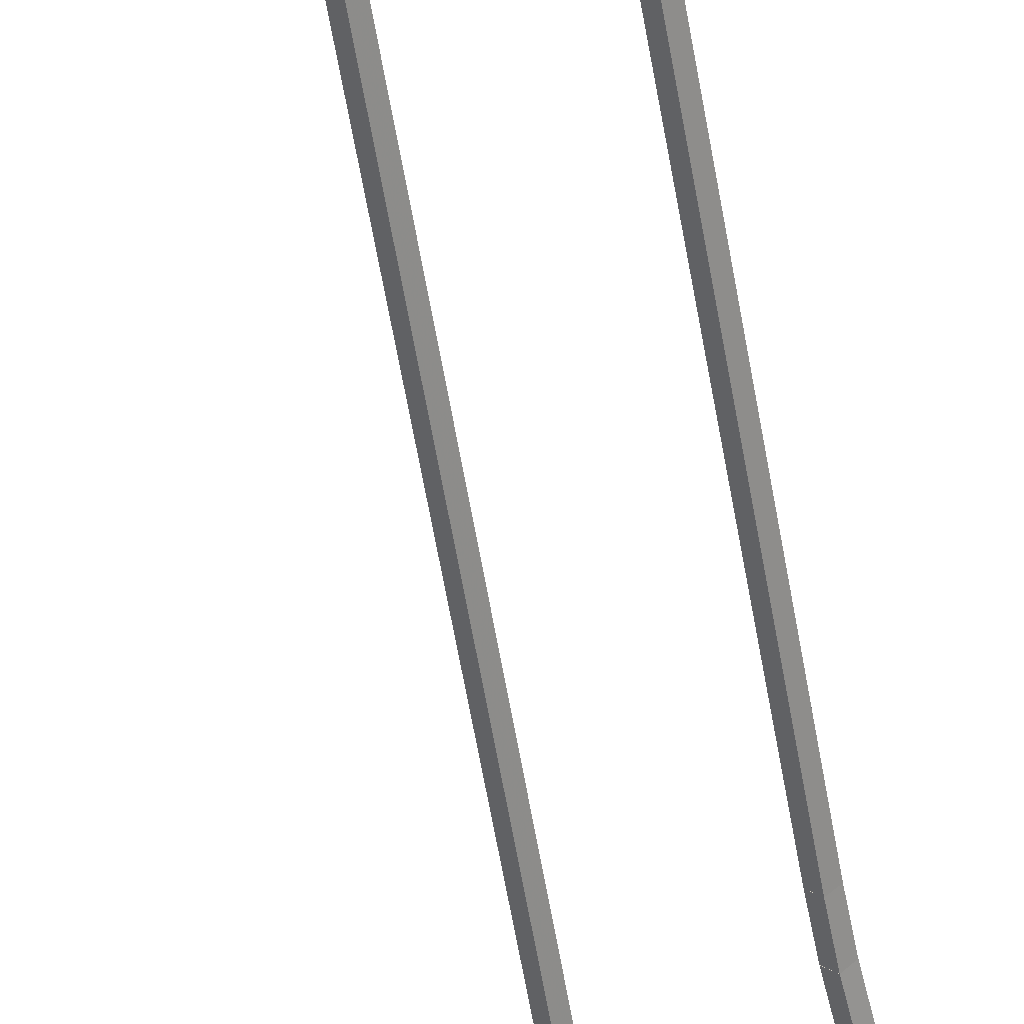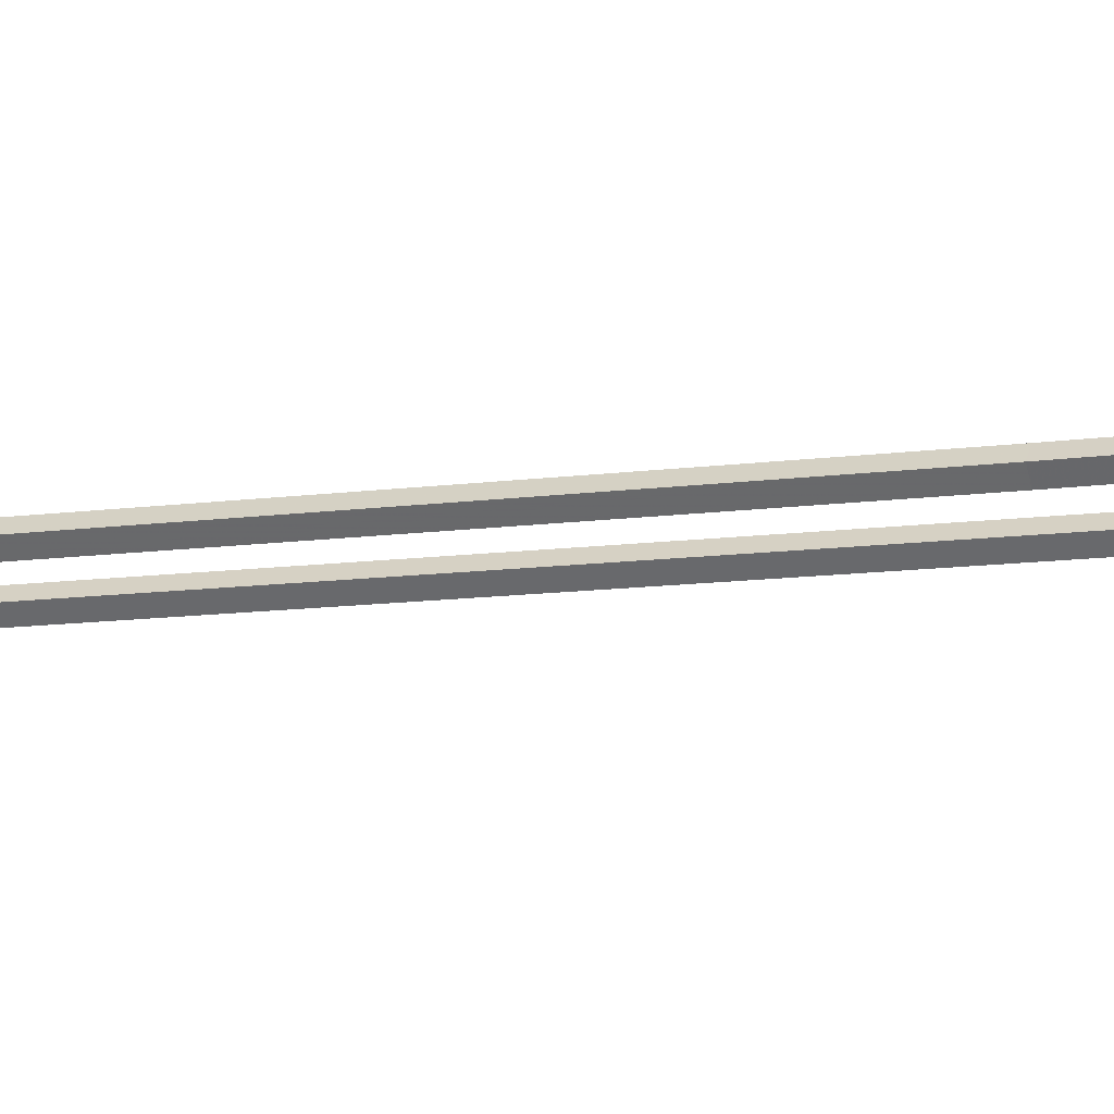
<metadata>
{"format":"obj","ext":"obj","renderer":"f3d","projection":"perspective","resolution":1024,"background":"white","views":[{"elev":-56.7,"azim":9.8,"up":"+Z"},{"elev":-11.4,"azim":108.9,"up":"+Z"}]}
</metadata>
<code>
g name
v 19.75 18.2 32.1
v 19.55 18.21 31.9
v 19.75 18.2 31.7
v 19.95 18.2 31.9
v 19.76 20.93 32.1
v 19.56 20.93 31.9
v 19.76 20.93 31.7
v 19.96 20.93 31.9
f 1 2 3 4
f 6 2 1 5
f 5 1 4 8
f 6 5 8 7
f 8 4 3 7
f 7 3 2 6
g name
v 19.72 17.41 32.1
v 19.52 17.42 31.9
v 19.72 17.41 31.7
v 19.92 17.4 31.9
v 19.75 18.2 32.1
v 19.55 18.21 31.9
v 19.75 18.2 31.7
v 19.95 18.2 31.9
f 9 10 11 12
f 14 10 9 13
f 13 9 12 16
f 14 13 16 15
f 16 12 11 15
f 15 11 10 14
g name
v 19.65 16.63 32.1
v 19.45 16.65 31.9
v 19.65 16.63 31.7
v 19.85 16.61 31.9
v 19.72 17.41 32.1
v 19.52 17.42 31.9
v 19.72 17.41 31.7
v 19.92 17.39 31.9
f 17 18 19 20
f 22 18 17 21
f 21 17 20 24
f 22 21 24 23
f 24 20 19 23
f 23 19 18 22
g name
v 19.55 15.89 32.1
v 19.35 15.91 31.9
v 19.55 15.89 31.7
v 19.75 15.86 31.9
v 19.65 16.63 32.1
v 19.45 16.66 31.9
v 19.65 16.63 31.7
v 19.85 16.6 31.9
f 25 26 27 28
f 30 26 25 29
f 29 25 28 32
f 30 29 32 31
f 32 28 27 31
f 31 27 26 30
g name
v 19.4 15.29 32.1
v 19.21 15.34 31.9
v 19.4 15.29 31.7
v 19.6 15.25 31.9
v 19.55 15.89 32.1
v 19.35 15.93 31.9
v 19.55 15.89 31.7
v 19.74 15.84 31.9
f 33 34 35 36
f 38 34 33 37
f 37 33 36 40
f 38 37 40 39
f 40 36 35 39
f 39 35 34 38
g name
v 19.21 14.9 32.1
v 19.03 14.99 31.9
v 19.21 14.9 31.7
v 19.39 14.81 31.9
v 19.4 15.29 32.1
v 19.22 15.38 31.9
v 19.4 15.29 31.7
v 19.58 15.21 31.9
f 41 42 43 44
f 46 42 41 45
f 45 41 44 48
f 46 45 48 47
f 48 44 43 47
f 47 43 42 46
g name
v 18.91 14.68 32.1
v 18.8 14.84 31.9
v 18.91 14.68 31.7
v 19.03 14.52 31.9
v 19.21 14.9 32.1
v 19.09 15.06 31.9
v 19.21 14.9 31.7
v 19.33 14.74 31.9
f 49 50 51 52
f 54 50 49 53
f 53 49 52 56
f 54 53 56 55
f 56 52 51 55
f 55 51 50 54
g name
v 18.5 14.56 32.1
v 18.45 14.75 31.9
v 18.5 14.56 31.7
v 18.56 14.37 31.9
v 18.91 14.68 32.1
v 18.86 14.87 31.9
v 18.91 14.68 31.7
v 18.97 14.49 31.9
f 57 58 59 60
f 62 58 57 61
f 61 57 60 64
f 62 61 64 63
f 64 60 59 63
f 63 59 58 62
g name
v 17.92 14.49 32.1
v 17.89 14.69 31.9
v 17.92 14.49 31.7
v 17.94 14.29 31.9
v 18.5 14.56 32.1
v 18.48 14.76 31.9
v 18.5 14.56 31.7
v 18.53 14.36 31.9
f 65 66 67 68
f 70 66 65 69
f 69 65 68 72
f 70 69 72 71
f 72 68 67 71
f 71 67 66 70
g name
v 17.21 14.47 32.1
v 17.2 14.67 31.9
v 17.21 14.47 31.7
v 17.21 14.27 31.9
v 17.92 14.49 32.1
v 17.91 14.69 31.9
v 17.92 14.49 31.7
v 17.93 14.29 31.9
f 73 74 75 76
f 78 74 73 77
f 77 73 76 80
f 78 77 80 79
f 80 76 75 79
f 79 75 74 78
g name
v 16.41 14.51 32.1
v 16.42 14.71 31.9
v 16.41 14.51 31.7
v 16.4 14.31 31.9
v 17.21 14.47 32.1
v 17.22 14.67 31.9
v 17.21 14.47 31.7
v 17.2 14.27 31.9
f 81 82 83 84
f 86 82 81 85
f 85 81 84 88
f 86 85 88 87
f 88 84 83 87
f 87 83 82 86
g name
v 15.66 14.66 32.1
v 15.7 14.86 31.9
v 15.66 14.66 31.7
v 15.62 14.46 31.9
v 16.41 14.51 32.1
v 16.45 14.71 31.9
v 16.41 14.51 31.7
v 16.37 14.32 31.9
f 89 90 91 92
f 94 90 89 93
f 93 89 92 96
f 94 93 96 95
f 96 92 91 95
f 95 91 90 94
g name
v 15.06 14.95 32.1
v 15.15 15.13 31.9
v 15.06 14.95 31.7
v 14.98 14.77 31.9
v 15.66 14.66 32.1
v 15.75 14.84 31.9
v 15.66 14.66 31.7
v 15.57 14.48 31.9
f 97 98 99 100
f 102 98 97 101
f 101 97 100 104
f 102 101 104 103
f 104 100 99 103
f 103 99 98 102
g name
v 14.67 15.4 32.1
v 14.82 15.53 31.9
v 14.67 15.4 31.7
v 14.52 15.27 31.9
v 15.06 14.95 32.1
v 15.21 15.08 31.9
v 15.06 14.95 31.7
v 14.91 14.82 31.9
f 105 106 107 108
f 110 106 105 109
f 109 105 108 112
f 110 109 112 111
f 112 108 107 111
f 111 107 106 110
g name
v 14.44 16.01 32.1
v 14.63 16.08 31.9
v 14.44 16.01 31.7
v 14.25 15.94 31.9
v 14.67 15.4 32.1
v 14.85 15.47 31.9
v 14.67 15.4 31.7
v 14.48 15.33 31.9
f 113 114 115 116
f 118 114 113 117
f 117 113 116 120
f 118 117 120 119
f 120 116 115 119
f 119 115 114 118
g name
v 14.33 16.76 32.1
v 14.52 16.79 31.9
v 14.33 16.76 31.7
v 14.13 16.73 31.9
v 14.44 16.01 32.1
v 14.64 16.04 31.9
v 14.44 16.01 31.7
v 14.24 15.98 31.9
f 121 122 123 124
f 126 122 121 125
f 125 121 124 128
f 126 125 128 127
f 128 124 123 127
f 127 123 122 126
g name
v 14.27 17.59 32.1
v 14.47 17.6 31.9
v 14.27 17.59 31.7
v 14.07 17.58 31.9
v 14.33 16.76 32.1
v 14.53 16.77 31.9
v 14.33 16.76 31.7
v 14.13 16.74 31.9
f 129 130 131 132
f 134 130 129 133
f 133 129 132 136
f 134 133 136 135
f 136 132 131 135
f 135 131 130 134
g name
v 14.27 18.42 32.1
v 14.47 18.42 31.9
v 14.27 18.42 31.7
v 14.07 18.42 31.9
v 14.27 17.59 32.1
v 14.47 17.59 31.9
v 14.27 17.59 31.7
v 14.07 17.59 31.9
f 137 138 139 140
f 142 138 137 141
f 141 137 140 144
f 142 141 144 143
f 144 140 139 143
f 143 139 138 142
g name
v 14.33 19.16 32.1
v 14.53 19.15 31.9
v 14.33 19.16 31.7
v 14.13 19.18 31.9
v 14.27 18.42 32.1
v 14.47 18.41 31.9
v 14.27 18.42 31.7
v 14.07 18.44 31.9
f 145 146 147 148
f 150 146 145 149
f 149 145 148 152
f 150 149 152 151
f 152 148 147 151
f 151 147 146 150
g name
v 14.53 19.71 32.1
v 14.72 19.64 31.9
v 14.53 19.71 31.7
v 14.34 19.77 31.9
v 14.33 19.16 32.1
v 14.52 19.1 31.9
v 14.33 19.16 31.7
v 14.15 19.23 31.9
f 153 154 155 156
f 158 154 153 157
f 157 153 156 160
f 158 157 160 159
f 160 156 155 159
f 159 155 154 158
g name
v 14.84 20.02 32.1
v 14.98 19.88 31.9
v 14.84 20.02 31.7
v 14.7 20.16 31.9
v 14.53 19.71 32.1
v 14.67 19.57 31.9
v 14.53 19.71 31.7
v 14.39 19.85 31.9
f 161 162 163 164
f 166 162 161 165
f 165 161 164 168
f 166 165 168 167
f 168 164 163 167
f 167 163 162 166
g name
v 15.27 20.16 32.1
v 15.34 19.97 31.9
v 15.27 20.16 31.7
v 15.21 20.35 31.9
v 14.84 20.02 32.1
v 14.9 19.83 31.9
v 14.84 20.02 31.7
v 14.78 20.21 31.9
f 169 170 171 172
f 174 170 169 173
f 173 169 172 176
f 174 173 176 175
f 176 172 171 175
f 175 171 170 174
g name
v 15.73 20.27 32.1
v 15.78 20.07 31.9
v 15.73 20.27 31.7
v 15.69 20.46 31.9
v 15.27 20.16 32.1
v 15.32 19.97 31.9
v 15.27 20.16 31.7
v 15.23 20.36 31.9
f 177 178 179 180
f 182 178 177 181
f 181 177 180 184
f 182 181 184 183
f 184 180 179 183
f 183 179 178 182
g name
v 16.18 20.46 32.1
v 16.26 20.28 31.9
v 16.18 20.46 31.7
v 16.1 20.65 31.9
v 15.73 20.27 32.1
v 15.81 20.08 31.9
v 15.73 20.27 31.7
v 15.65 20.45 31.9
f 185 186 187 188
f 190 186 185 189
f 189 185 188 192
f 190 189 192 191
f 192 188 187 191
f 191 187 186 190
g name
v 16.54 20.82 32.1
v 16.68 20.68 31.9
v 16.54 20.82 31.7
v 16.39 20.96 31.9
v 16.18 20.46 32.1
v 16.33 20.32 31.9
v 16.18 20.46 31.7
v 16.04 20.6 31.9
f 193 194 195 196
f 198 194 193 197
f 197 193 196 200
f 198 197 200 199
f 200 196 195 199
f 199 195 194 198
g name
v 16.78 21.39 32.1
v 16.96 21.31 31.9
v 16.78 21.39 31.7
v 16.6 21.46 31.9
v 16.54 20.82 32.1
v 16.72 20.74 31.9
v 16.54 20.82 31.7
v 16.35 20.9 31.9
f 201 202 203 204
f 206 202 201 205
f 205 201 204 208
f 206 205 208 207
f 208 204 203 207
f 207 203 202 206
g name
v 16.89 22.13 32.1
v 17.09 22.1 31.9
v 16.89 22.13 31.7
v 16.7 22.16 31.9
v 16.78 21.39 32.1
v 16.98 21.36 31.9
v 16.78 21.39 31.7
v 16.58 21.42 31.9
f 209 210 211 212
f 214 210 209 213
f 213 209 212 216
f 214 213 216 215
f 216 212 211 215
f 215 211 210 214
g name
v 16.93 23.03 32.1
v 17.13 23.02 31.9
v 16.93 23.03 31.7
v 16.73 23.04 31.9
v 16.89 22.13 32.1
v 17.09 22.12 31.9
v 16.89 22.13 31.7
v 16.69 22.14 31.9
f 217 218 219 220
f 222 218 217 221
f 221 217 220 224
f 222 221 224 223
f 224 220 219 223
f 223 219 218 222
g name
v 16.79 37.82 32.1
v 16.99 37.83 31.9
v 16.79 37.82 31.7
v 16.59 37.82 31.9
v 16.93 23.03 32.1
v 17.13 23.03 31.9
v 16.93 23.03 31.7
v 16.73 23.03 31.9
f 225 226 227 228
f 230 226 225 229
f 229 225 228 232
f 230 229 232 231
f 232 228 227 231
f 231 227 226 230
g name
v 16.8 38.5 32.1
v 17 38.5 31.9
v 16.8 38.5 31.7
v 16.6 38.5 31.9
v 16.79 37.82 32.1
v 16.99 37.82 31.9
v 16.79 37.82 31.7
v 16.59 37.83 31.9
f 233 234 235 236
f 238 234 233 237
f 237 233 236 240
f 238 237 240 239
f 240 236 235 239
f 239 235 234 238
g name
v 16.84 38.99 32.1
v 17.04 38.97 31.9
v 16.84 38.99 31.7
v 16.64 39 31.9
v 16.8 38.5 32.1
v 16.99 38.48 31.9
v 16.8 38.5 31.7
v 16.6 38.52 31.9
f 241 242 243 244
f 246 242 241 245
f 245 241 244 248
f 246 245 248 247
f 248 244 243 247
f 247 243 242 246
g name
v 16.94 39.33 32.1
v 17.13 39.27 31.9
v 16.94 39.33 31.7
v 16.75 39.39 31.9
v 16.84 38.99 32.1
v 17.03 38.93 31.9
v 16.84 38.99 31.7
v 16.65 39.04 31.9
f 249 250 251 252
f 254 250 249 253
f 253 249 252 256
f 254 253 256 255
f 256 252 251 255
f 255 251 250 254
g name
v 17.08 39.62 32.1
v 17.26 39.53 31.9
v 17.08 39.62 31.7
v 16.9 39.7 31.9
v 16.94 39.33 32.1
v 17.12 39.24 31.9
v 16.94 39.33 31.7
v 16.76 39.42 31.9
f 257 258 259 260
f 262 258 257 261
f 261 257 260 264
f 262 261 264 263
f 264 260 259 263
f 263 259 258 262
g name
v 17.23 39.89 32.1
v 17.41 39.79 31.9
v 17.23 39.89 31.7
v 17.06 39.99 31.9
v 17.08 39.62 32.1
v 17.26 39.52 31.9
v 17.08 39.62 31.7
v 16.91 39.71 31.9
f 265 266 267 268
f 270 266 265 269
f 269 265 268 272
f 270 269 272 271
f 272 268 267 271
f 271 267 266 270
g name
v 17.5 40.46 32.1
v 17.68 40.38 31.9
v 17.5 40.46 31.7
v 17.32 40.55 31.9
v 17.23 39.89 32.1
v 17.41 39.81 31.9
v 17.23 39.89 31.7
v 17.05 39.98 31.9
f 273 274 275 276
f 278 274 273 277
f 277 273 276 280
f 278 277 280 279
f 280 276 275 279
f 279 275 274 278
g name
v 17.67 40.77 32.1
v 17.84 40.67 31.9
v 17.67 40.77 31.7
v 17.49 40.86 31.9
v 17.5 40.46 32.1
v 17.68 40.37 31.9
v 17.5 40.46 31.7
v 17.33 40.56 31.9
f 281 282 283 284
f 286 282 281 285
f 285 281 284 288
f 286 285 288 287
f 288 284 283 287
f 287 283 282 286
g name
v 17.88 41.08 32.1
v 18.05 40.97 31.9
v 17.88 41.08 31.7
v 17.72 41.19 31.9
v 17.67 40.77 32.1
v 17.83 40.65 31.9
v 17.67 40.77 31.7
v 17.5 40.88 31.9
f 289 290 291 292
f 294 290 289 293
f 293 289 292 296
f 294 293 296 295
f 296 292 291 295
f 295 291 290 294
g name
v 18.1 41.36 32.1
v 18.26 41.24 31.9
v 18.1 41.36 31.7
v 17.95 41.49 31.9
v 17.88 41.08 32.1
v 18.04 40.96 31.9
v 17.88 41.08 31.7
v 17.72 41.21 31.9
f 297 298 299 300
f 302 298 297 301
f 301 297 300 304
f 302 301 304 303
f 304 300 299 303
f 303 299 298 302
g name
v 18.32 41.61 32.1
v 18.47 41.48 31.9
v 18.32 41.61 31.7
v 18.17 41.74 31.9
v 18.1 41.36 32.1
v 18.25 41.23 31.9
v 18.1 41.36 31.7
v 17.95 41.5 31.9
f 305 306 307 308
f 310 306 305 309
f 309 305 308 312
f 310 309 312 311
f 312 308 307 311
f 311 307 306 310
g name
v 18.53 41.83 32.1
v 18.68 41.69 31.9
v 18.53 41.83 31.7
v 18.39 41.97 31.9
v 18.32 41.61 32.1
v 18.46 41.47 31.9
v 18.32 41.61 31.7
v 18.18 41.75 31.9
f 313 314 315 316
f 318 314 313 317
f 317 313 316 320
f 318 317 320 319
f 320 316 315 319
f 319 315 314 318
g name
v 19.05 42.31 32.1
v 19.18 42.17 31.9
v 19.05 42.31 31.7
v 18.91 42.46 31.9
v 18.53 41.83 32.1
v 18.67 41.68 31.9
v 18.53 41.83 31.7
v 18.4 41.97 31.9
f 321 322 323 324
f 326 322 321 325
f 325 321 324 328
f 326 325 328 327
f 328 324 323 327
f 327 323 322 326
g name
v 19.28 42.55 32.1
v 19.42 42.4 31.9
v 19.28 42.55 31.7
v 19.14 42.69 31.9
v 19.05 42.31 32.1
v 19.19 42.17 31.9
v 19.05 42.31 31.7
v 18.91 42.46 31.9
f 329 330 331 332
f 334 330 329 333
f 333 329 332 336
f 334 333 336 335
f 336 332 331 335
f 335 331 330 334
g name
v 19.48 42.75 32.1
v 19.62 42.61 31.9
v 19.48 42.75 31.7
v 19.33 42.89 31.9
v 19.28 42.55 32.1
v 19.43 42.41 31.9
v 19.28 42.55 31.7
v 19.14 42.68 31.9
f 337 338 339 340
f 342 338 337 341
f 341 337 340 344
f 342 341 344 343
f 344 340 339 343
f 343 339 338 342
g name
v 19.68 42.95 32.1
v 19.82 42.81 31.9
v 19.68 42.95 31.7
v 19.54 43.09 31.9
v 19.48 42.75 32.1
v 19.62 42.61 31.9
v 19.48 42.75 31.7
v 19.33 42.89 31.9
f 345 346 347 348
f 350 346 345 349
f 349 345 348 352
f 350 349 352 351
f 352 348 347 351
f 351 347 346 350
g name
v 19.93 43.17 32.1
v 20.06 43.02 31.9
v 19.93 43.17 31.7
v 19.79 43.32 31.9
v 19.68 42.95 32.1
v 19.81 42.8 31.9
v 19.68 42.95 31.7
v 19.55 43.1 31.9
f 353 354 355 356
f 358 354 353 357
f 357 353 356 360
f 358 357 360 359
f 360 356 355 359
f 359 355 354 358
g name
v 20.21 43.37 32.1
v 20.32 43.21 31.9
v 20.21 43.37 31.7
v 20.09 43.54 31.9
v 19.93 43.17 32.1
v 20.04 43.01 31.9
v 19.93 43.17 31.7
v 19.81 43.34 31.9
f 361 362 363 364
f 366 362 361 365
f 365 361 364 368
f 366 365 368 367
f 368 364 363 367
f 367 363 362 366
g name
v 20.45 43.49 32.1
v 20.54 43.31 31.9
v 20.45 43.49 31.7
v 20.37 43.67 31.9
v 20.21 43.37 32.1
v 20.29 43.19 31.9
v 20.21 43.37 31.7
v 20.12 43.55 31.9
f 369 370 371 372
f 374 370 369 373
f 373 369 372 376
f 374 373 376 375
f 376 372 371 375
f 375 371 370 374
g name
v 20.61 43.44 32.1
v 20.54 43.25 31.9
v 20.61 43.44 31.7
v 20.67 43.63 31.9
v 20.45 43.49 32.1
v 20.39 43.3 31.9
v 20.45 43.49 31.7
v 20.52 43.68 31.9
f 377 378 379 380
f 382 378 377 381
f 381 377 380 384
f 382 381 384 383
f 384 380 379 383
f 383 379 378 382
g name
v 20.65 43.21 32.1
v 20.45 43.17 31.9
v 20.65 43.21 31.7
v 20.85 43.24 31.9
v 20.61 43.44 32.1
v 20.41 43.4 31.9
v 20.61 43.44 31.7
v 20.8 43.48 31.9
f 385 386 387 388
f 390 386 385 389
f 389 385 388 392
f 390 389 392 391
f 392 388 387 391
f 391 387 386 390
g name
v 20.62 42.79 32.1
v 20.42 42.81 31.9
v 20.62 42.79 31.7
v 20.82 42.77 31.9
v 20.65 43.21 32.1
v 20.45 43.22 31.9
v 20.65 43.21 31.7
v 20.85 43.19 31.9
f 393 394 395 396
f 398 394 393 397
f 397 393 396 400
f 398 397 400 399
f 400 396 395 399
f 399 395 394 398
g name
v 20.49 41.76 32.1
v 20.29 41.78 31.9
v 20.49 41.76 31.7
v 20.69 41.73 31.9
v 20.62 42.79 32.1
v 20.42 42.81 31.9
v 20.62 42.79 31.7
v 20.82 42.76 31.9
f 401 402 403 404
f 406 402 401 405
f 405 401 404 408
f 406 405 408 407
f 408 404 403 407
f 407 403 402 406
g name
v 20.44 41.26 32.1
v 20.24 41.28 31.9
v 20.44 41.26 31.7
v 20.64 41.24 31.9
v 20.49 41.76 32.1
v 20.29 41.78 31.9
v 20.49 41.76 31.7
v 20.69 41.74 31.9
f 409 410 411 412
f 414 410 409 413
f 413 409 412 416
f 414 413 416 415
f 416 412 411 415
f 415 411 410 414
g name
v 20.4 40.74 32.1
v 20.2 40.76 31.9
v 20.4 40.74 31.7
v 20.6 40.73 31.9
v 20.44 41.26 32.1
v 20.24 41.28 31.9
v 20.44 41.26 31.7
v 20.64 41.25 31.9
f 417 418 419 420
f 422 418 417 421
f 421 417 420 424
f 422 421 424 423
f 424 420 419 423
f 423 419 418 422
g name
v 20.32 39.37 32.1
v 20.12 39.38 31.9
v 20.32 39.37 31.7
v 20.52 39.36 31.9
v 20.4 40.74 32.1
v 20.2 40.75 31.9
v 20.4 40.74 31.7
v 20.6 40.73 31.9
f 425 426 427 428
f 430 426 425 429
f 429 425 428 432
f 430 429 432 431
f 432 428 427 431
f 431 427 426 430
g name
v 20.3 38.6 32.1
v 20.1 38.6 31.9
v 20.3 38.6 31.7
v 20.5 38.59 31.9
v 20.32 39.37 32.1
v 20.12 39.38 31.9
v 20.32 39.37 31.7
v 20.52 39.36 31.9
f 433 434 435 436
f 438 434 433 437
f 437 433 436 440
f 438 437 440 439
f 440 436 435 439
f 439 435 434 438
g name
v 20.27 38.17 32.1
v 20.07 38.19 31.9
v 20.27 38.17 31.7
v 20.47 38.16 31.9
v 20.3 38.6 32.1
v 20.1 38.61 31.9
v 20.3 38.6 31.7
v 20.5 38.58 31.9
f 441 442 443 444
f 446 442 441 445
f 445 441 444 448
f 446 445 448 447
f 448 444 443 447
f 447 443 442 446
g name
v 20.2 37.72 32.1
v 20 37.75 31.9
v 20.2 37.72 31.7
v 20.4 37.69 31.9
v 20.27 38.17 32.1
v 20.07 38.2 31.9
v 20.27 38.17 31.7
v 20.47 38.15 31.9
f 449 450 451 452
f 454 450 449 453
f 453 449 452 456
f 454 453 456 455
f 456 452 451 455
f 455 451 450 454
g name
v 20.09 37.22 32.1
v 19.89 37.27 31.9
v 20.09 37.22 31.7
v 20.28 37.18 31.9
v 20.2 37.72 32.1
v 20.01 37.77 31.9
v 20.2 37.72 31.7
v 20.4 37.68 31.9
f 457 458 459 460
f 462 458 457 461
f 461 457 460 464
f 462 461 464 463
f 464 460 459 463
f 463 459 458 462
g name
v 19.96 36.6 32.1
v 19.76 36.64 31.9
v 19.96 36.6 31.7
v 20.15 36.56 31.9
v 20.09 37.22 32.1
v 19.89 37.26 31.9
v 20.09 37.22 31.7
v 20.28 37.18 31.9
f 465 466 467 468
f 470 466 465 469
f 469 465 468 472
f 470 469 472 471
f 472 468 467 471
f 471 467 466 470
g name
v 19.85 35.82 32.1
v 19.65 35.85 31.9
v 19.85 35.82 31.7
v 20.05 35.8 31.9
v 19.96 36.6 32.1
v 19.76 36.63 31.9
v 19.96 36.6 31.7
v 20.15 36.58 31.9
f 473 474 475 476
f 478 474 473 477
f 477 473 476 480
f 478 477 480 479
f 480 476 475 479
f 479 475 474 478
g name
v 19.79 34.91 32.1
v 19.59 34.92 31.9
v 19.79 34.91 31.7
v 19.99 34.9 31.9
v 19.85 35.82 32.1
v 19.65 35.84 31.9
v 19.85 35.82 31.7
v 20.05 35.81 31.9
f 481 482 483 484
f 486 482 481 485
f 485 481 484 488
f 486 485 488 487
f 488 484 483 487
f 487 483 482 486
g name
v 19.77 33.93 32.1
v 19.57 33.93 31.9
v 19.77 33.93 31.7
v 19.97 33.92 31.9
v 19.79 34.91 32.1
v 19.59 34.91 31.9
v 19.79 34.91 31.7
v 19.99 34.91 31.9
f 489 490 491 492
f 494 490 489 493
f 493 489 492 496
f 494 493 496 495
f 496 492 491 495
f 495 491 490 494
g name
v 19.76 20.93 32.1
v 19.56 20.93 31.9
v 19.76 20.93 31.7
v 19.96 20.93 31.9
v 19.77 33.93 32.1
v 19.57 33.93 31.9
v 19.77 33.93 31.7
v 19.97 33.93 31.9
f 497 498 499 500
f 502 498 497 501
f 501 497 500 504
f 502 501 504 503
f 504 500 499 503
f 503 499 498 502

</code>
